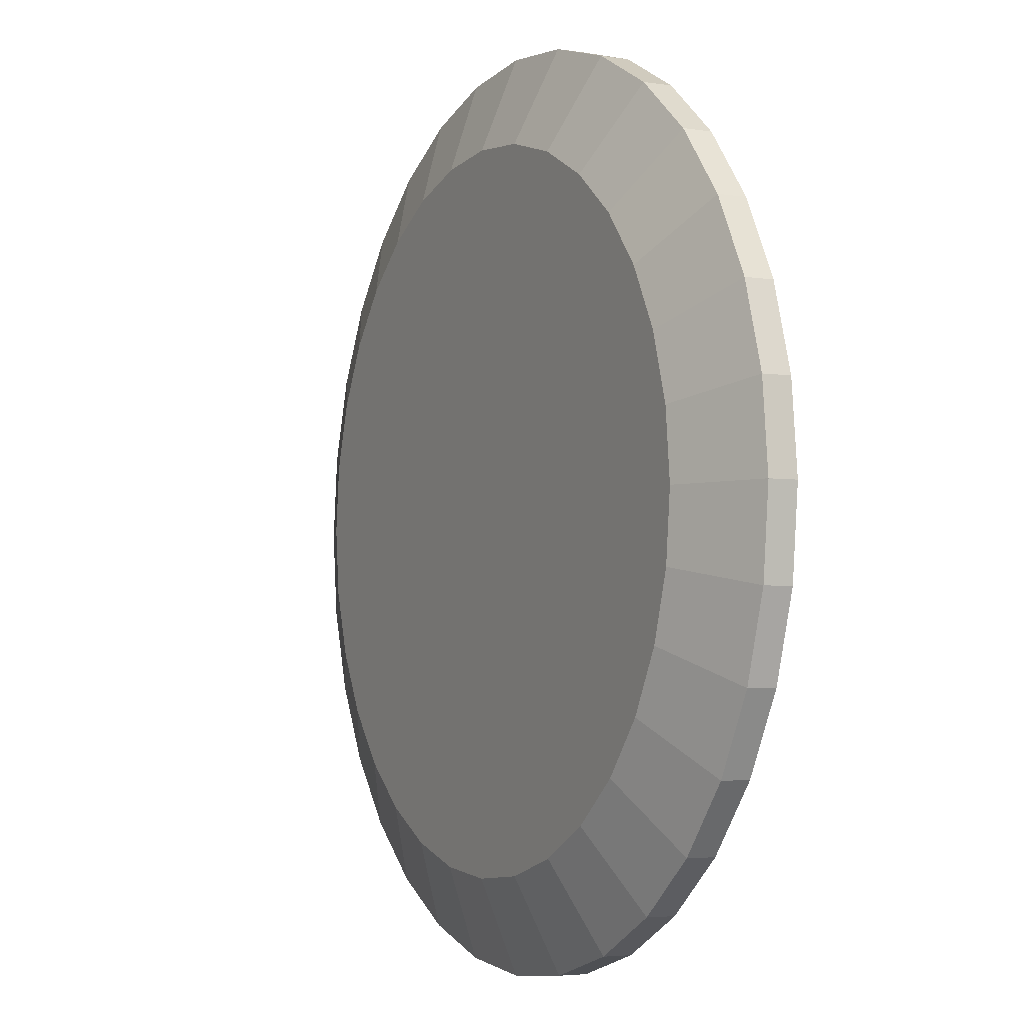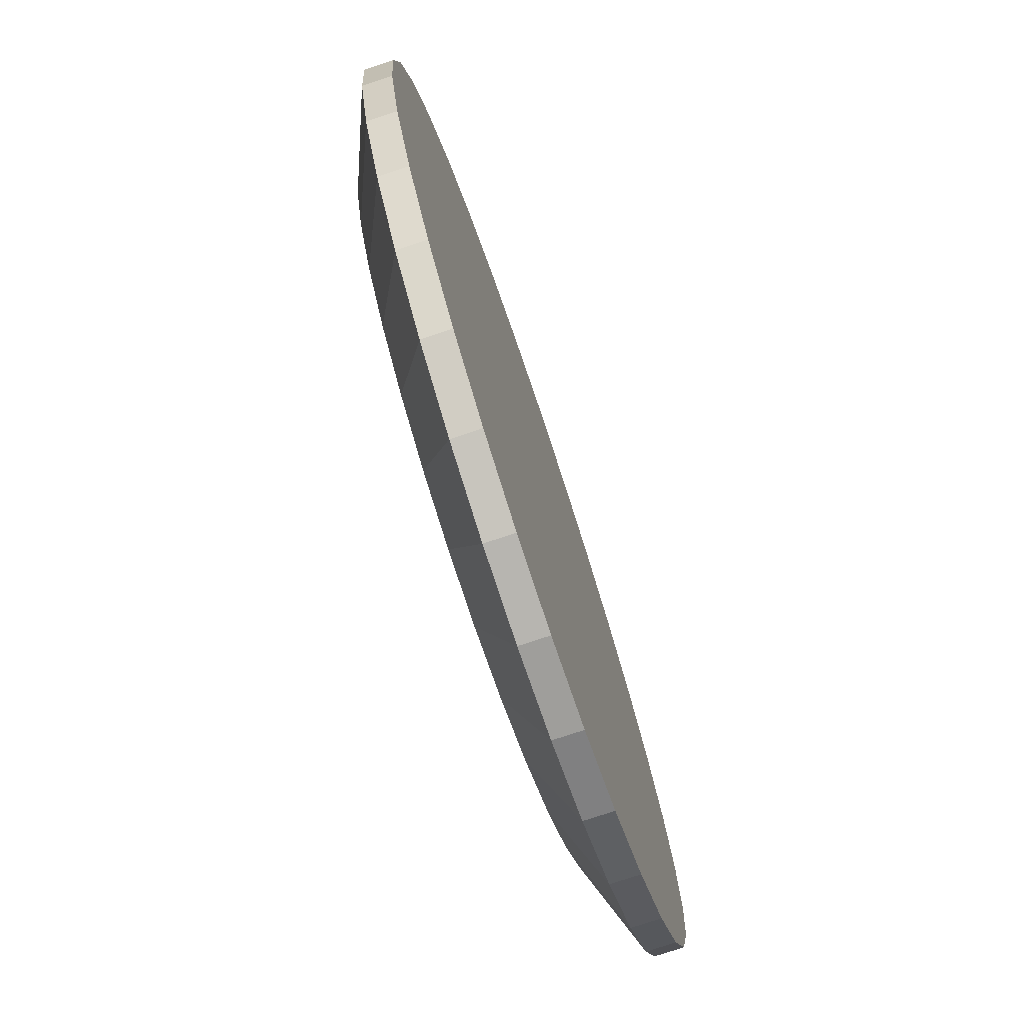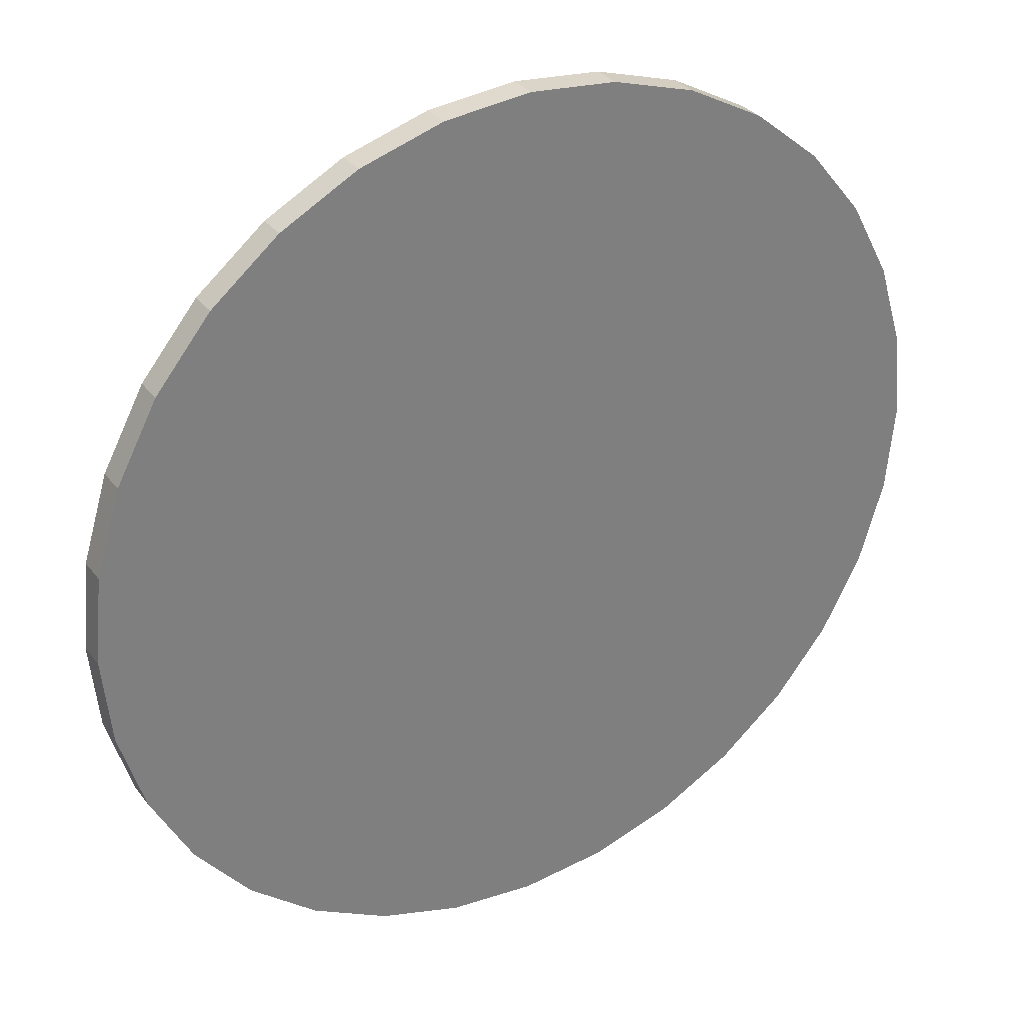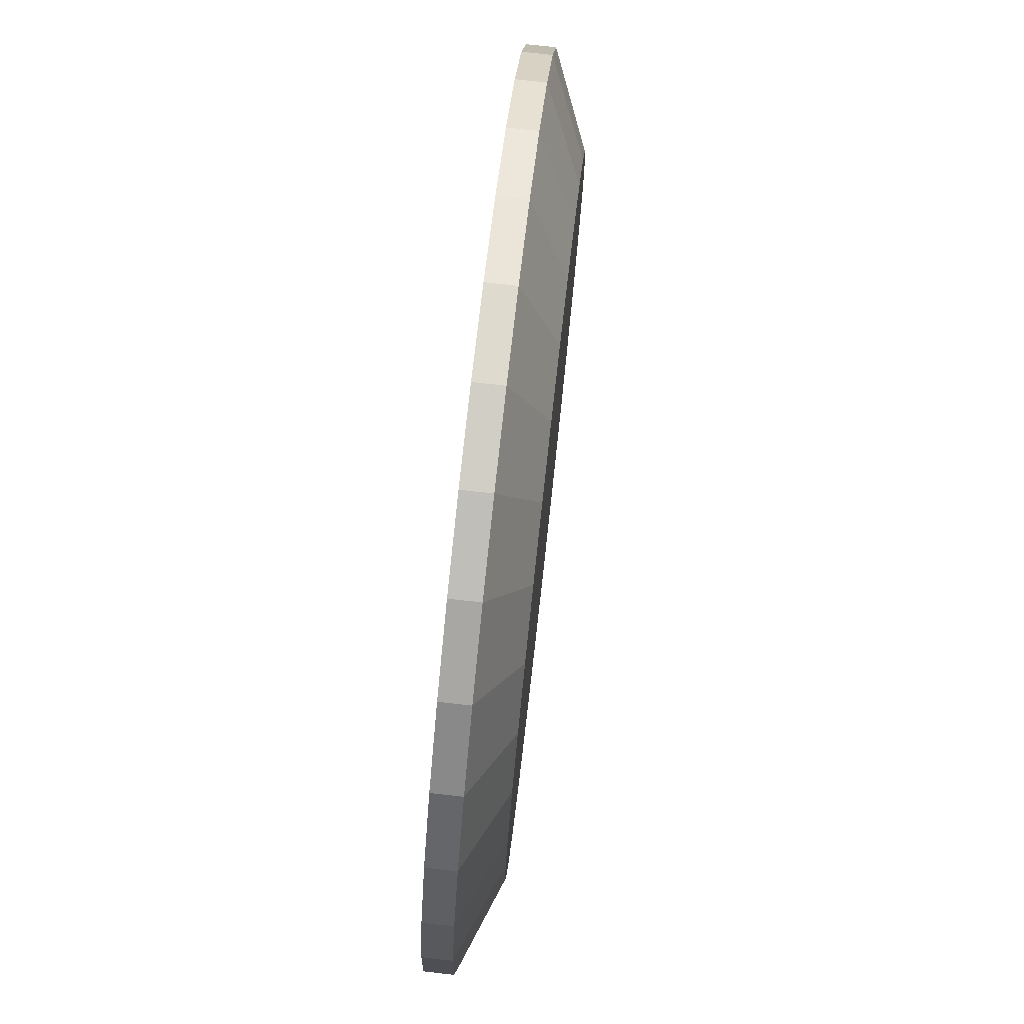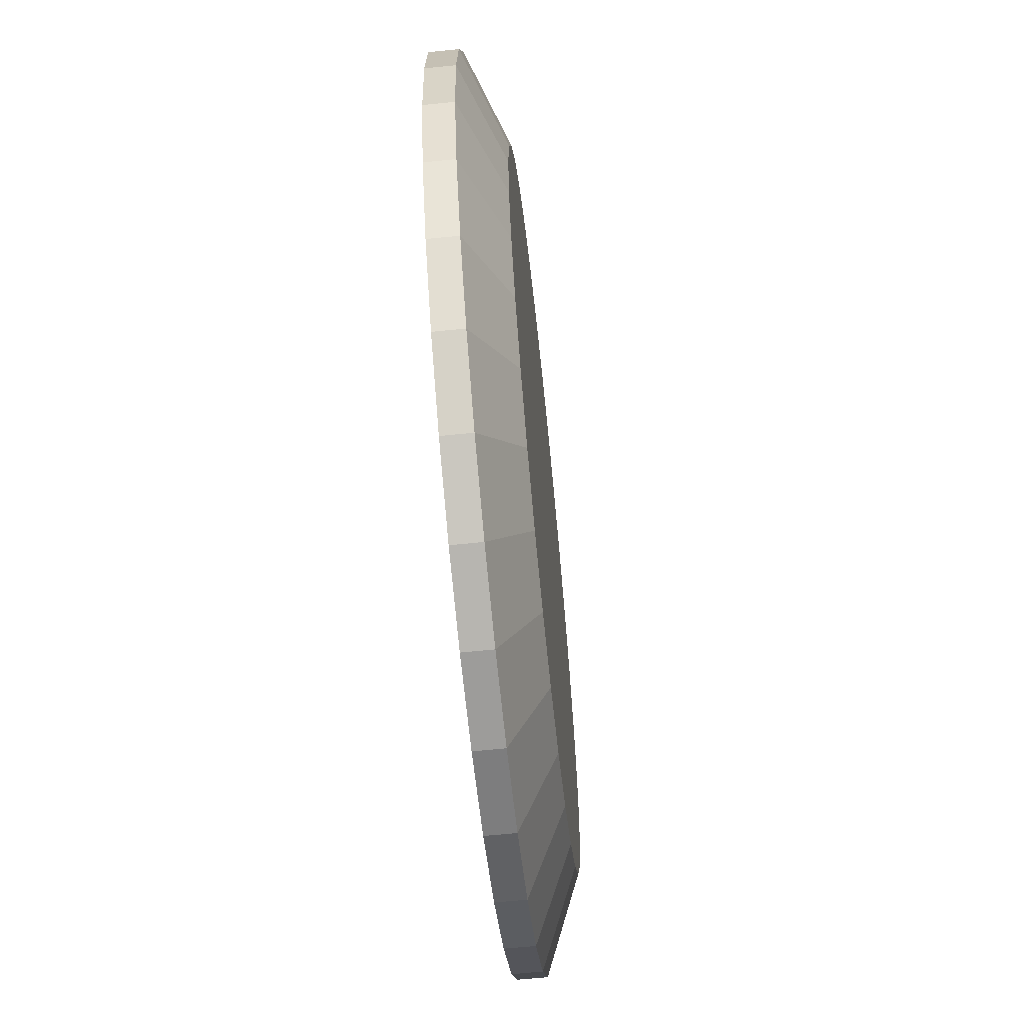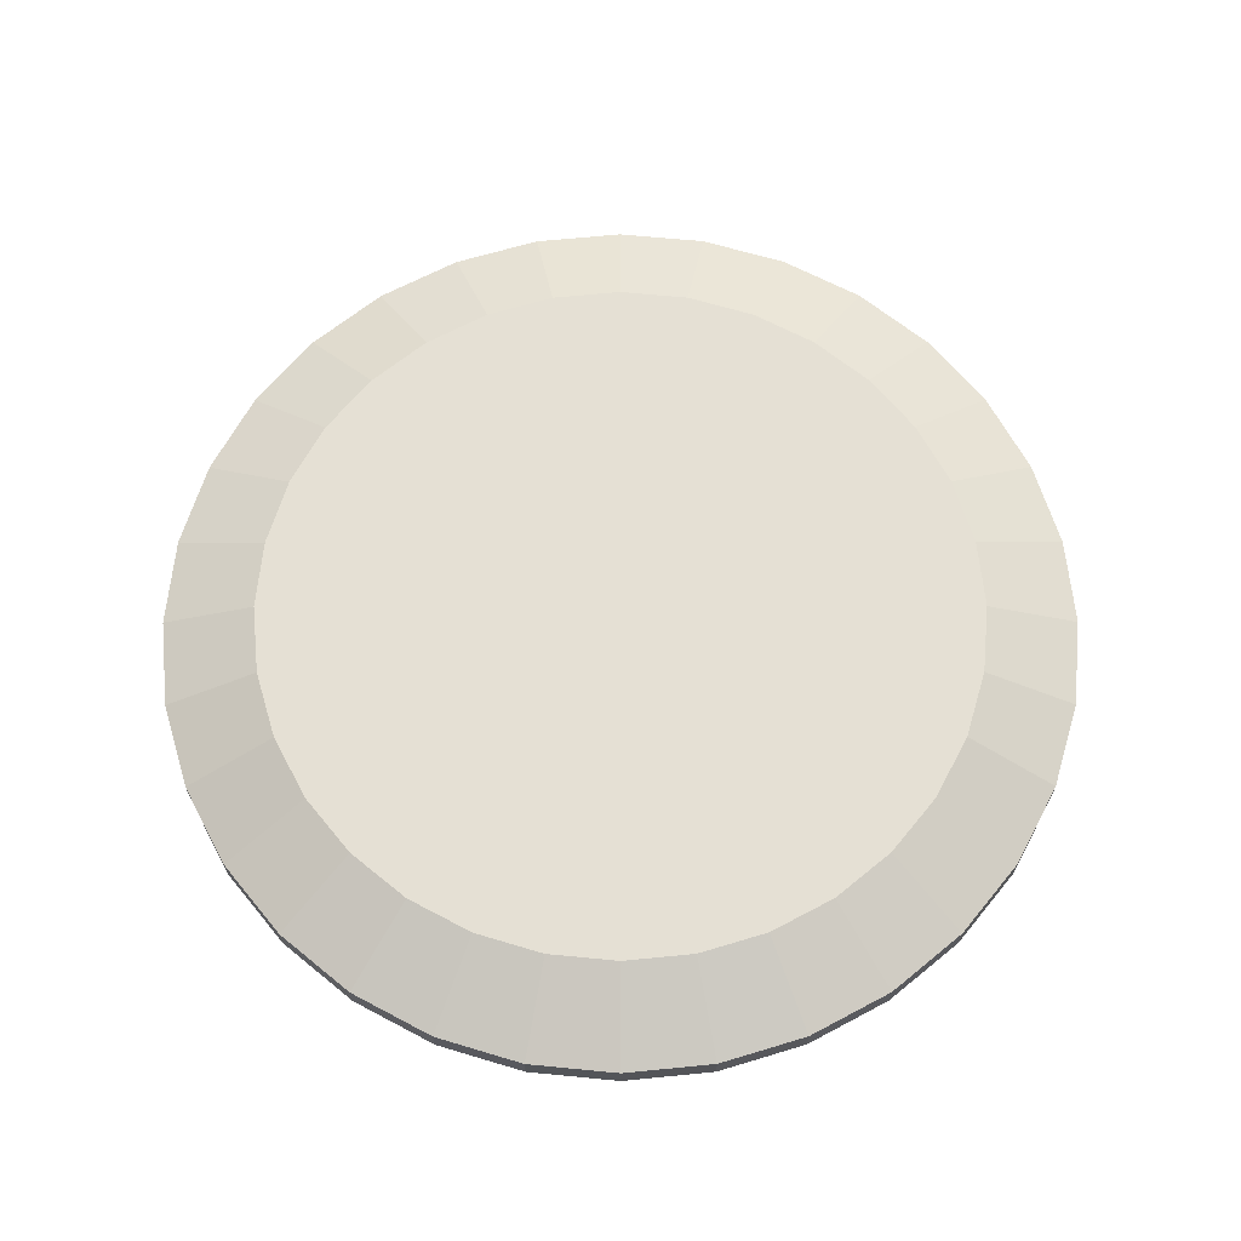
<metadata>
{"format":"obj","ext":"obj","renderer":"f3d","projection":"perspective","resolution":1024,"background":"white","views":[{"elev":-4.0,"azim":-117.4,"up":"+Z"},{"elev":-75.9,"azim":-71.5,"up":"+Z"},{"elev":31.6,"azim":-30.8,"up":"+Z"},{"elev":77.0,"azim":96.4,"up":"+Z"},{"elev":-64.6,"azim":95.9,"up":"+Z"},{"elev":65.7,"azim":-168.8,"up":"+Y"}]}
</metadata>
<code>
o reset_button
v 0 -0.000712 -0.01042
v -0.002032 -0.000712 -0.01022
v -0.003987 -0.000712 -0.009625
v -0.005788 -0.000712 -0.008662
v -0.007367 -0.000712 -0.007367
v -0.008662 -0.000712 -0.005788
v -0.009625 -0.000712 -0.003987
v -0.01022 -0.000712 -0.002032
v -0.01042 -0.000712 -0
v -0.01022 -0.000712 0.002032
v -0.009625 -0.000712 0.003987
v -0.008662 -0.000712 0.005788
v -0.007367 -0.000712 0.007367
v -0.005788 -0.000712 0.008662
v -0.003987 -0.000712 0.009625
v -0.002032 -0.000712 0.01022
v 0 -0.000712 0.01042
v 0.002032 -0.000712 0.01022
v 0.003987 -0.000712 0.009625
v 0.005788 -0.000712 0.008662
v 0.007367 -0.000712 0.007367
v 0.008662 -0.000712 0.005788
v 0.009625 -0.000712 0.003987
v 0.01022 -0.000712 0.002032
v 0.01042 -0.000712 -0
v 0.01022 -0.000712 -0.002032
v 0.009625 -0.000712 -0.003987
v 0.008662 -0.000712 -0.005788
v 0.007367 -0.000712 -0.007367
v 0.005788 -0.000712 -0.008662
v 0.003987 -0.000712 -0.009625
v 0.002032 -0.000712 -0.01022
v 0 0.00083 -0.008232
v -0.001606 0.00083 -0.008074
v -0.00315 0.00083 -0.007605
v -0.004573 0.00083 -0.006845
v -0.005821 0.00083 -0.005821
v -0.006845 0.00083 -0.004573
v -0.007605 0.00083 -0.00315
v -0.008074 0.00083 -0.001606
v -0.008232 0.00083 0
v -0.008074 0.00083 0.001606
v -0.007605 0.00083 0.00315
v -0.006845 0.00083 0.004573
v -0.005821 0.00083 0.005821
v -0.004573 0.00083 0.006845
v -0.00315 0.00083 0.007605
v -0.001606 0.00083 0.008074
v 0 0.00083 0.008232
v 0.001606 0.00083 0.008074
v 0.00315 0.00083 0.007605
v 0.004573 0.00083 0.006845
v 0.005821 0.00083 0.005821
v 0.006845 0.00083 0.004573
v 0.007605 0.00083 0.00315
v 0.008074 0.00083 0.001606
v 0.008232 0.00083 0
v 0.008074 0.00083 -0.001606
v 0.007605 0.00083 -0.00315
v 0.006845 0.00083 -0.004573
v 0.005821 0.00083 -0.005821
v 0.004573 0.00083 -0.006845
v 0.00315 0.00083 -0.007605
v 0.001606 0.00083 -0.008074
v -0.002032 -4.3e-05 -0.01022
v 0 -4.3e-05 -0.01042
v -0.003987 -4.3e-05 -0.009625
v -0.005788 -4.3e-05 -0.008662
v -0.007367 -4.3e-05 -0.007367
v -0.008662 -4.3e-05 -0.005788
v -0.009625 -4.3e-05 -0.003987
v -0.01022 -4.3e-05 -0.002032
v -0.01042 -4.3e-05 -0
v -0.01022 -4.3e-05 0.002032
v -0.009625 -4.3e-05 0.003987
v -0.008662 -4.3e-05 0.005788
v -0.007367 -4.3e-05 0.007367
v -0.005788 -4.3e-05 0.008662
v -0.003987 -4.3e-05 0.009625
v -0.002032 -4.3e-05 0.01022
v 0 -4.3e-05 0.01042
v 0.002032 -4.3e-05 0.01022
v 0.003987 -4.3e-05 0.009625
v 0.005788 -4.3e-05 0.008662
v 0.007367 -4.3e-05 0.007367
v 0.008662 -4.3e-05 0.005788
v 0.009625 -4.3e-05 0.003987
v 0.01022 -4.3e-05 0.002032
v 0.01042 -4.3e-05 -0
v 0.01022 -4.3e-05 -0.002032
v 0.009625 -4.3e-05 -0.003987
v 0.008662 -4.3e-05 -0.005788
v 0.007367 -4.3e-05 -0.007367
v 0.005788 -4.3e-05 -0.008662
v 0.003987 -4.3e-05 -0.009625
v 0.002032 -4.3e-05 -0.01022
f 15 79 78 14
f 2 65 66 1
f 29 93 92 28
f 16 80 79 15
f 3 67 65 2
f 30 94 93 29
f 17 81 80 16
f 4 68 67 3
f 18 82 81 17
f 5 69 68 4
f 19 83 82 18
f 6 70 69 5
f 20 84 83 19
f 7 71 70 6
f 21 85 84 20
f 8 72 71 7
f 22 86 85 21
f 9 73 72 8
f 23 87 86 22
f 10 74 73 9
f 24 88 87 23
f 11 75 74 10
f 25 89 88 24
f 12 76 75 11
f 26 90 89 25
f 13 77 76 12
f 27 91 90 26
f 14 78 77 13
f 28 92 91 27
f 33 66 65 34
f 34 65 67 35
f 35 67 68 36
f 36 68 69 37
f 37 69 70 38
f 38 70 71 39
f 39 71 72 40
f 40 72 73 41
f 41 73 74 42
f 42 74 75 43
f 43 75 76 44
f 44 76 77 45
f 45 77 78 46
f 46 78 79 47
f 47 79 80 48
f 48 80 81 49
f 49 81 82 50
f 50 82 83 51
f 51 83 84 52
f 52 84 85 53
f 53 85 86 54
f 54 86 87 55
f 55 87 88 56
f 56 88 89 57
f 57 89 90 58
f 58 90 91 59
f 59 91 92 60
f 60 92 93 61
f 61 93 94 62
f 34 35 36 37 38 39 40 41 42 43 44 45 46 47 48 49 50 51 52 53 54 55 56 57 58 59 60 61 62 63 64 33
f 31 95 94 30
f 32 96 95 31
f 1 66 96 32
f 62 94 95 63
f 63 95 96 64
f 64 96 66 33
f 2 1 32 31 30 29 28 27 26 25 24 23 22 21 20 19 18 17 16 15 14 13 12 11 10 9 8 7 6 5 4 3

</code>
